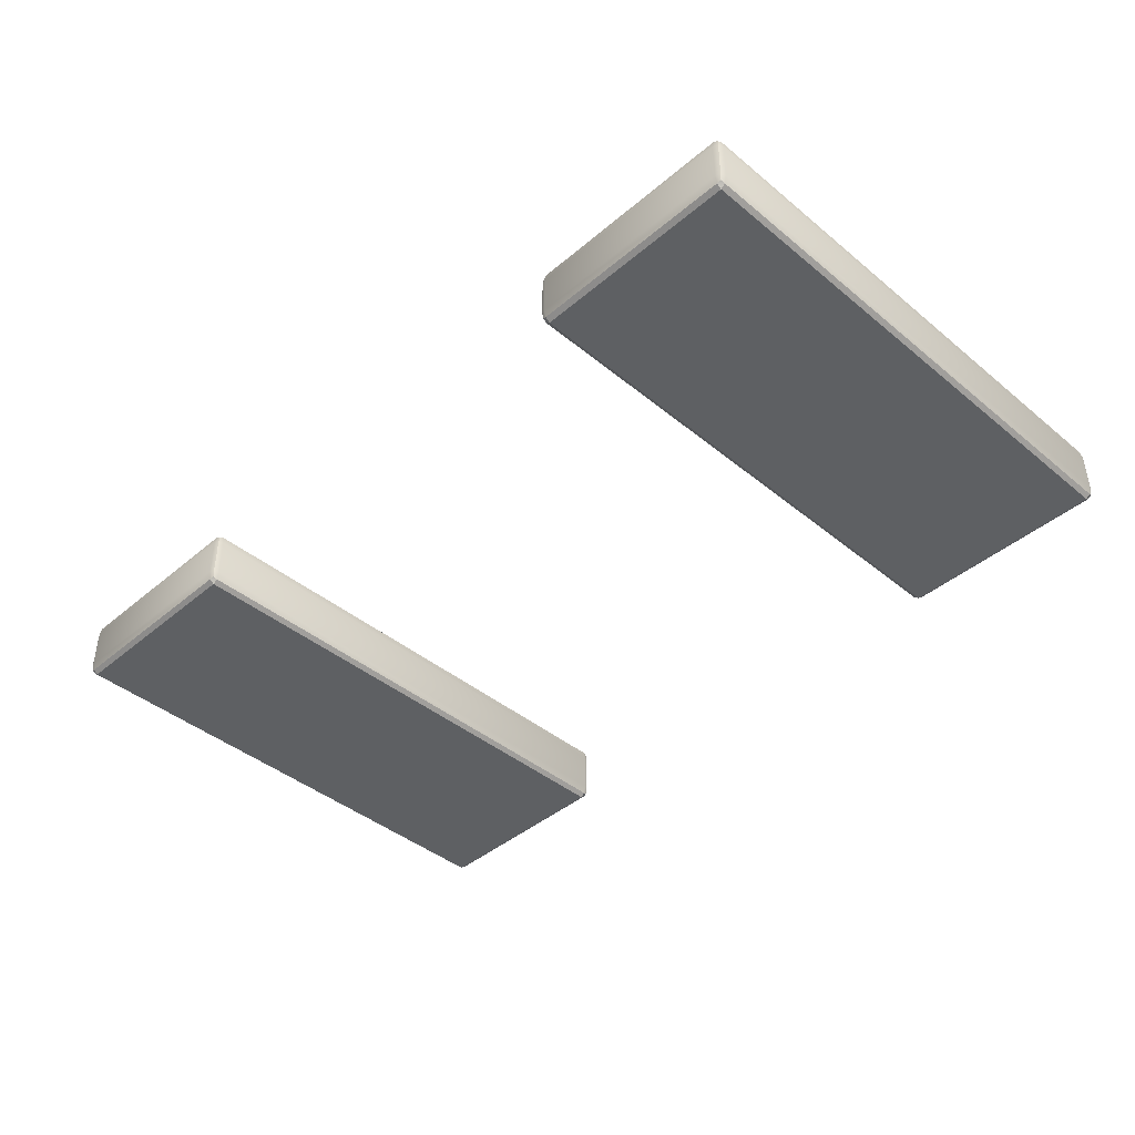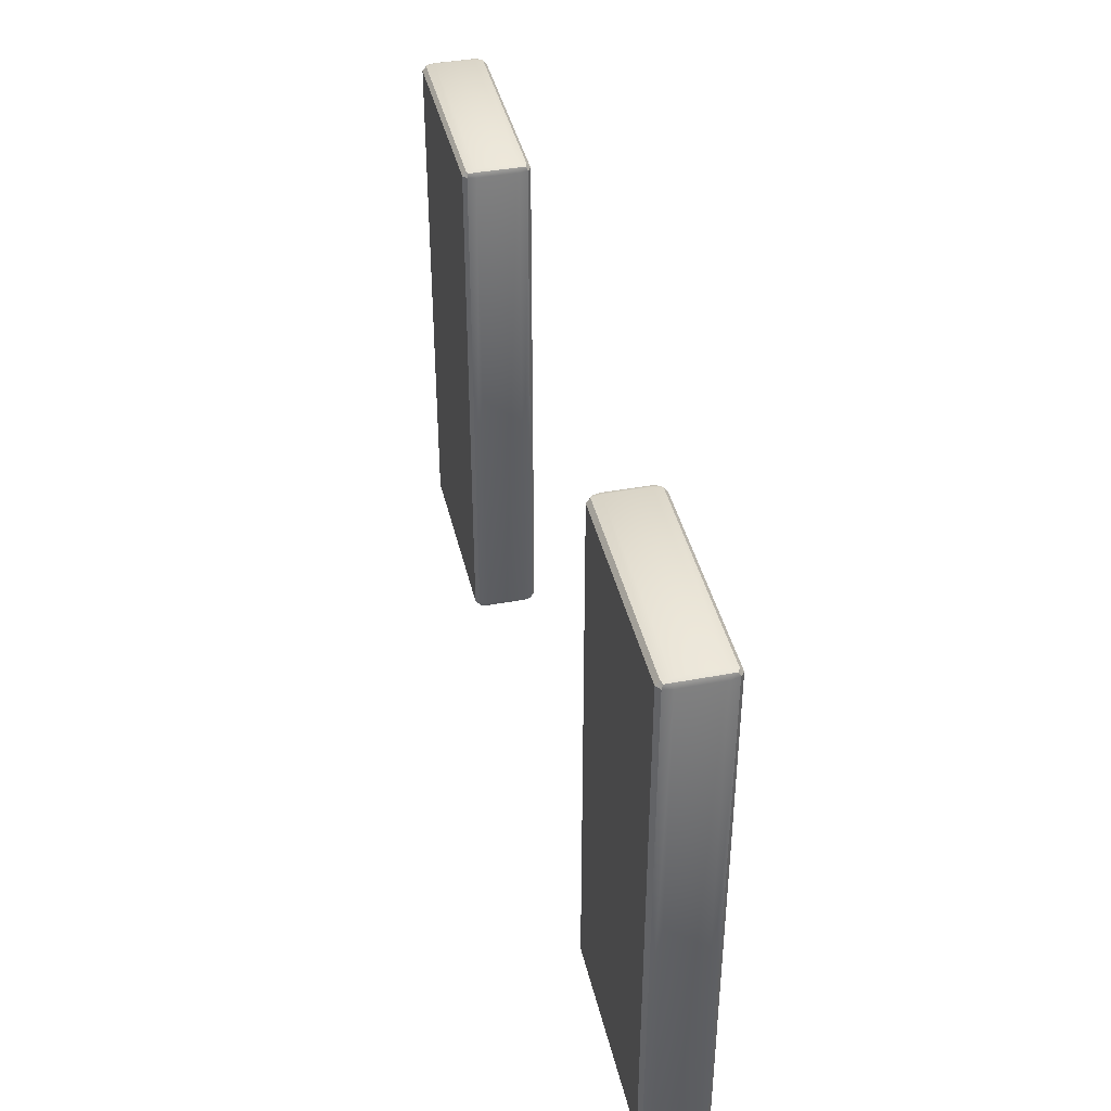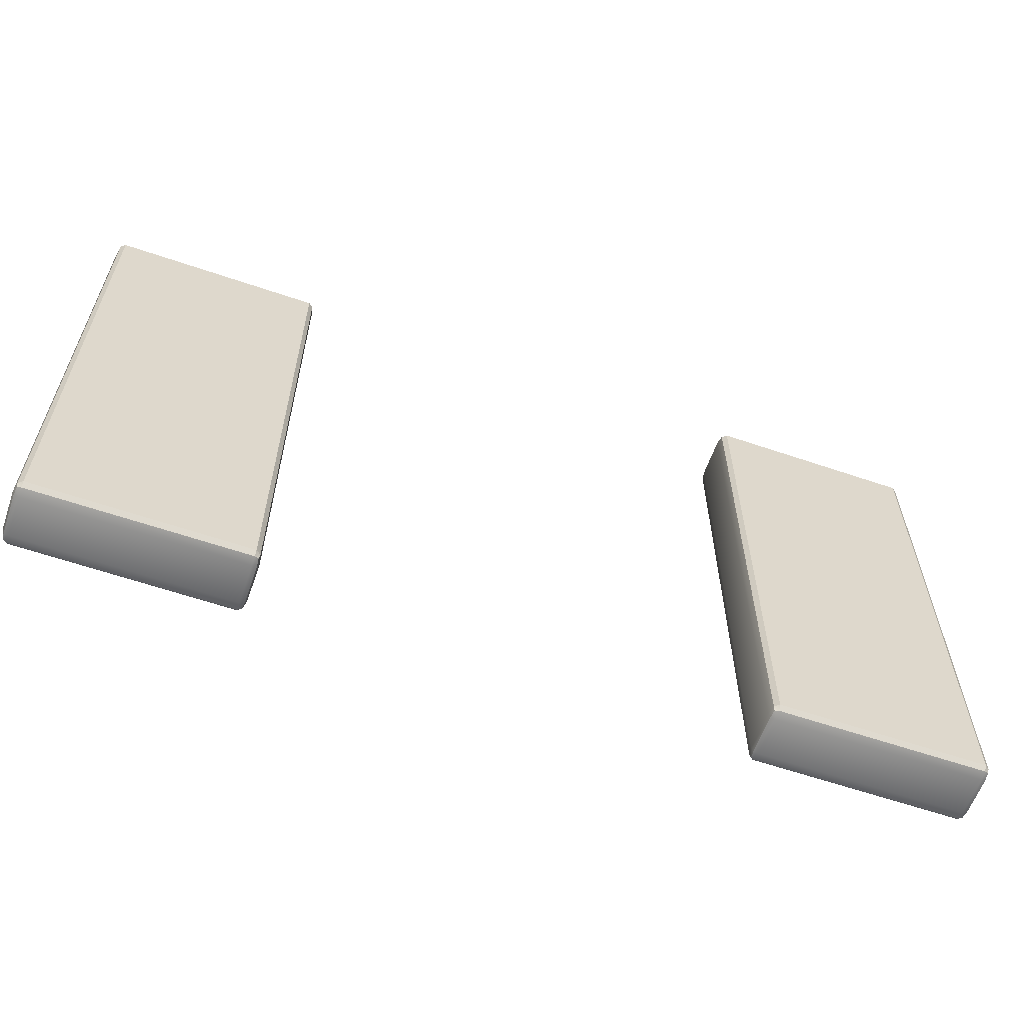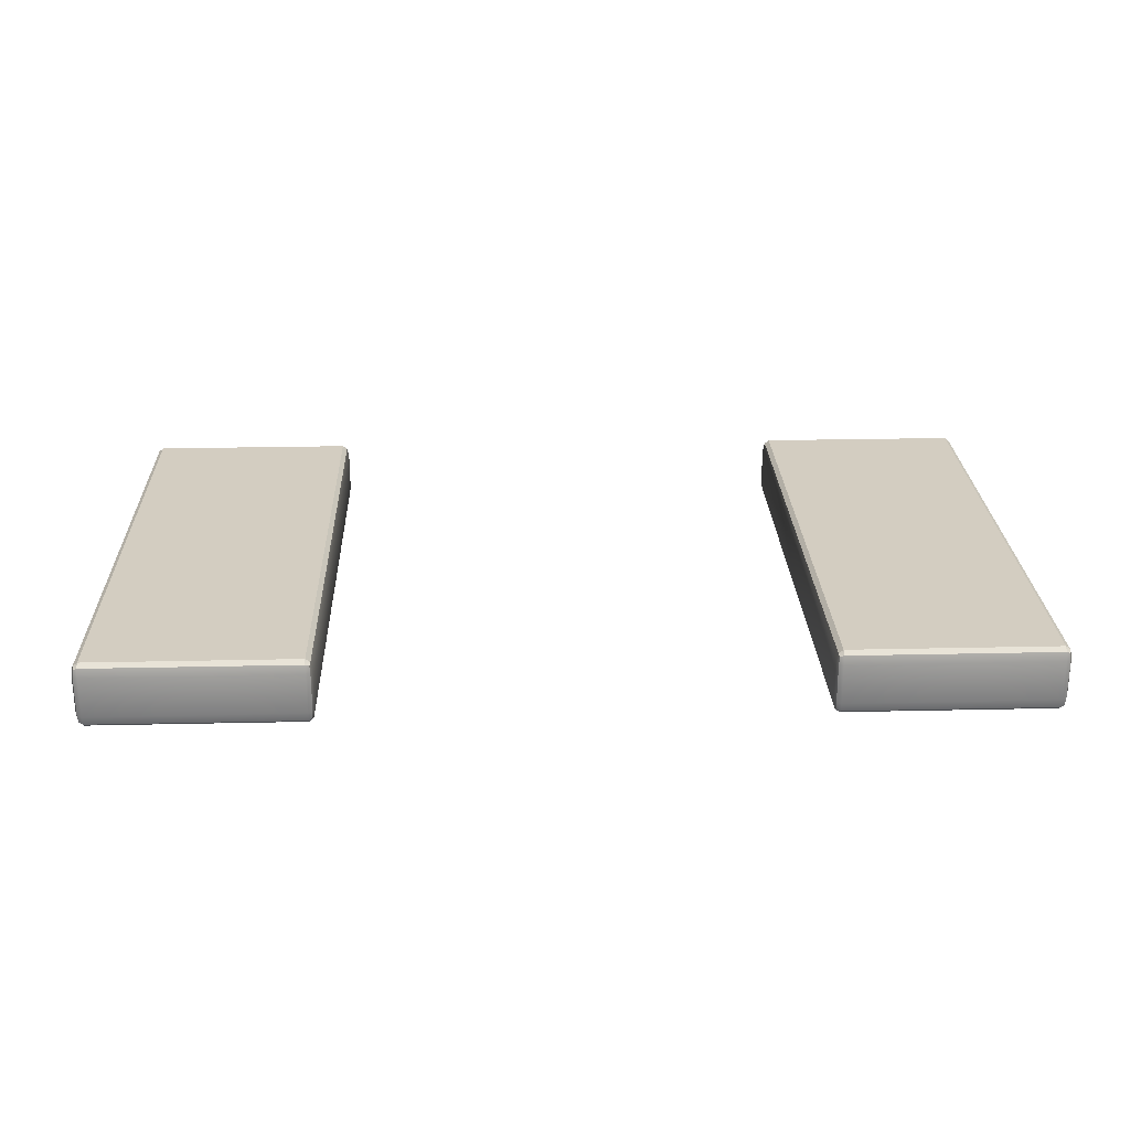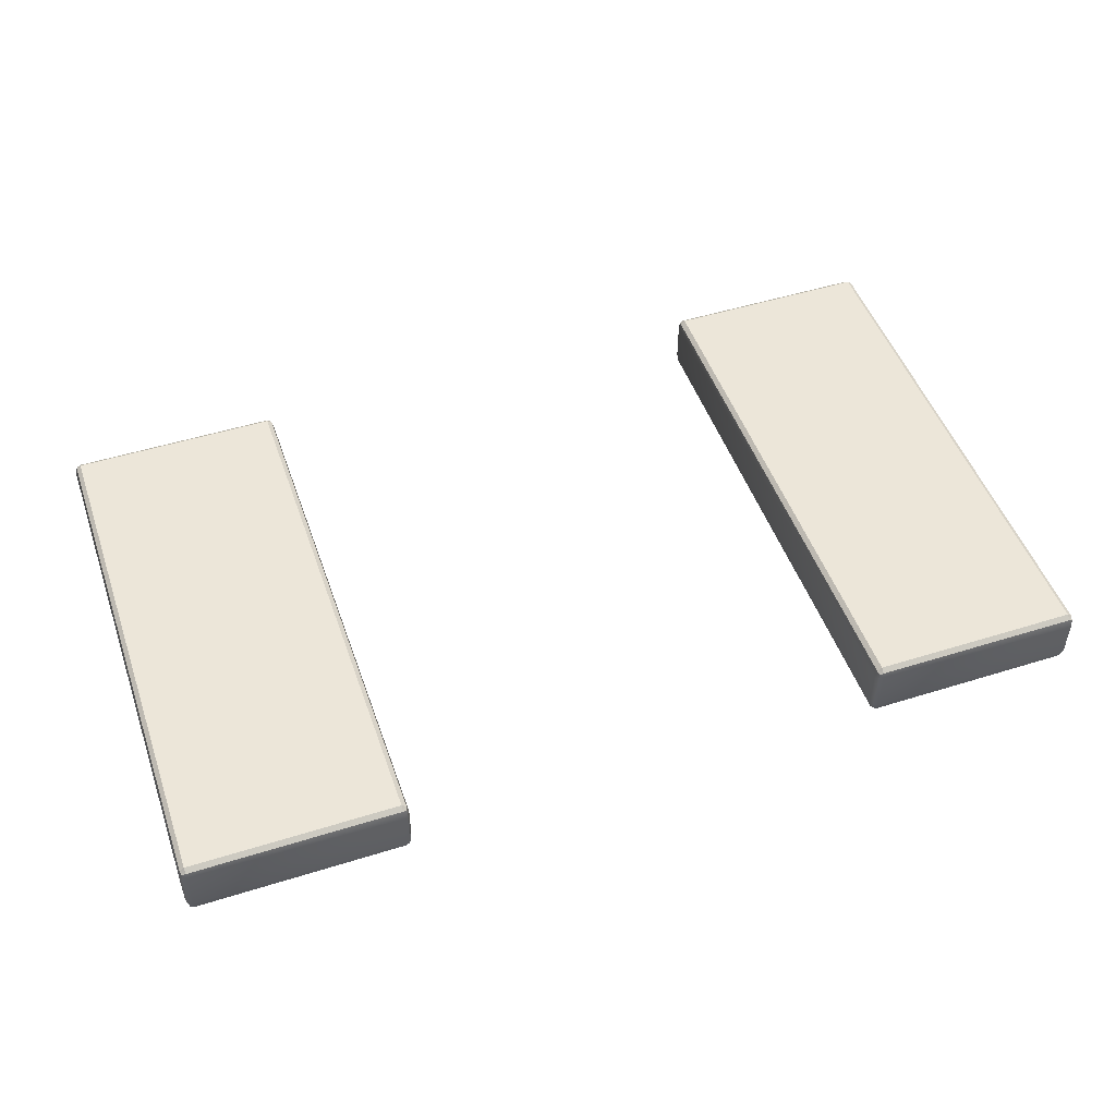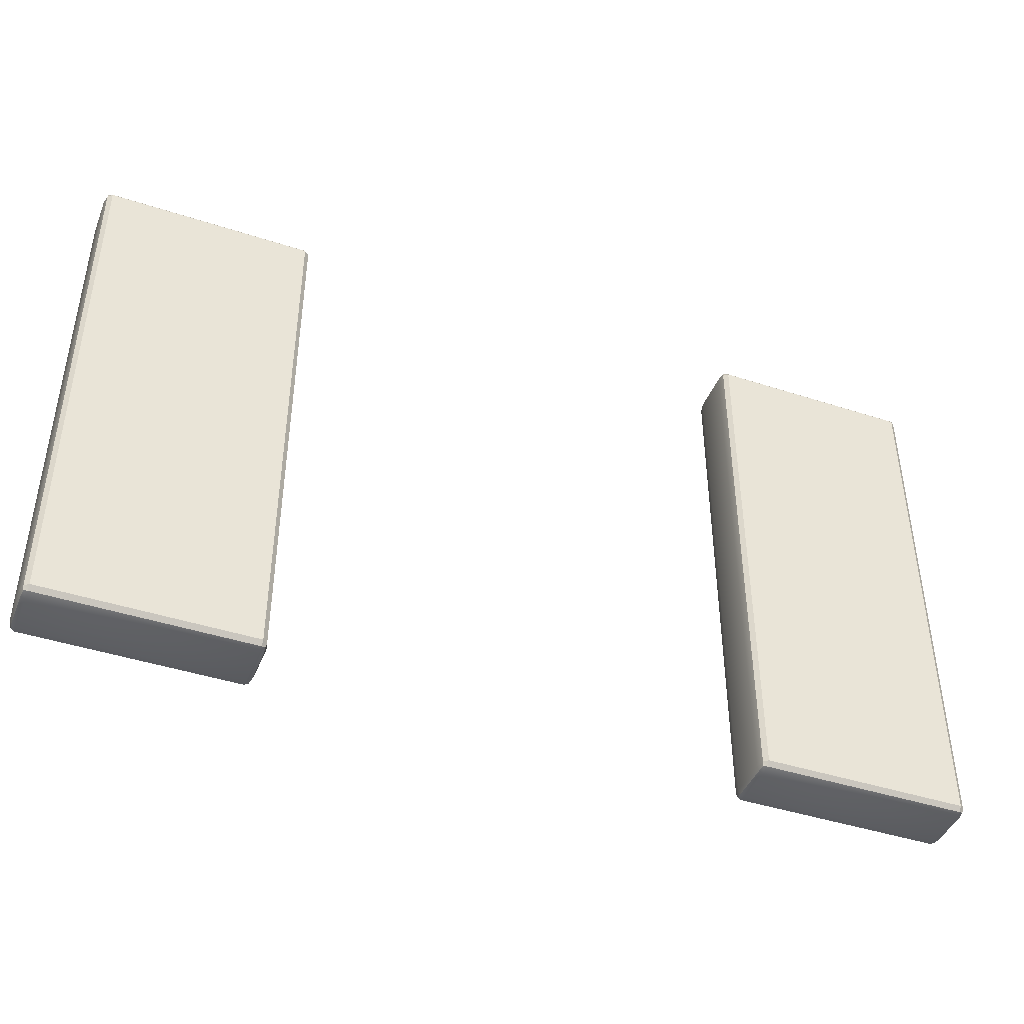
<metadata>
{"format":"obj","ext":"obj","renderer":"f3d","projection":"perspective","resolution":1024,"background":"white","views":[{"elev":-42.1,"azim":45.4,"up":"+Y"},{"elev":40.7,"azim":77.1,"up":"+Z"},{"elev":-60.5,"azim":-19.3,"up":"+Z"},{"elev":24.8,"azim":177.9,"up":"+Y"},{"elev":49.5,"azim":160.9,"up":"+Y"},{"elev":-43.2,"azim":158.9,"up":"+Z"}]}
</metadata>
<code>
o Cube.002_Cube.003
v 1.453 2.464 4.568
v 1.472 2.502 4.568
v 1.453 2.502 4.589
v 1.466 2.475 4.568
v 1.464 2.48 4.58
v 1.466 2.502 4.583
v 1.453 2.475 4.583
v 1.472 2.623 4.568
v 1.453 2.662 4.568
v 1.453 2.623 4.589
v 1.466 2.65 4.568
v 1.464 2.645 4.58
v 1.453 2.65 4.583
v 1.466 2.623 4.583
v 0.828 2.464 4.568
v 0.828 2.502 4.589
v 0.8085 2.502 4.568
v 0.828 2.475 4.583
v 0.8167 2.48 4.58
v 0.8142 2.502 4.583
v 0.8142 2.475 4.568
v 0.828 2.662 4.568
v 0.8085 2.623 4.568
v 0.828 2.623 4.589
v 0.8142 2.65 4.568
v 0.8167 2.645 4.58
v 0.8142 2.623 4.583
v 0.828 2.65 4.583
v 1.453 2.464 2.96
v 1.453 2.502 2.939
v 1.472 2.502 2.96
v 1.453 2.475 2.945
v 1.464 2.48 2.948
v 1.466 2.502 2.945
v 1.466 2.475 2.96
v 1.453 2.662 2.96
v 1.472 2.623 2.96
v 1.453 2.623 2.939
v 1.466 2.65 2.96
v 1.464 2.645 2.948
v 1.466 2.623 2.945
v 1.453 2.65 2.945
v 0.828 2.464 2.96
v 0.8085 2.502 2.96
v 0.828 2.502 2.939
v 0.8142 2.475 2.96
v 0.8167 2.48 2.948
v 0.8142 2.502 2.945
v 0.828 2.475 2.945
v 0.828 2.662 2.96
v 0.828 2.623 2.939
v 0.8085 2.623 2.96
v 0.828 2.65 2.945
v 0.8167 2.645 2.948
v 0.8142 2.623 2.945
v 0.8142 2.65 2.96
f 37 2 31
f 51 30 45
f 22 36 50
f 10 16 3
f 23 44 17
f 4 7 1
f 2 5 4
f 3 5 6
f 8 12 14
f 13 11 9
f 10 12 13
f 18 21 15
f 16 19 18
f 17 19 20
f 25 28 22
f 23 26 25
f 24 26 27
f 32 35 29
f 30 33 32
f 31 33 34
f 39 42 36
f 37 40 39
f 38 40 41
f 46 49 43
f 44 47 46
f 45 47 48
f 53 56 50
f 51 54 53
f 52 54 55
f 1 18 15
f 7 16 18
f 8 6 2
f 14 3 6
f 22 13 9
f 28 10 13
f 17 27 23
f 27 16 24
f 15 46 43
f 21 44 46
f 50 25 22
f 56 23 25
f 45 55 51
f 48 52 55
f 43 32 29
f 49 30 32
f 36 53 50
f 42 51 53
f 31 41 37
f 41 30 38
f 29 4 1
f 35 2 4
f 9 39 36
f 11 37 39
f 43 1 15
f 37 8 2
f 51 38 30
f 22 9 36
f 10 24 16
f 23 52 44
f 4 5 7
f 2 6 5
f 3 7 5
f 8 11 12
f 13 12 11
f 10 14 12
f 18 19 21
f 16 20 19
f 17 21 19
f 25 26 28
f 23 27 26
f 24 28 26
f 32 33 35
f 30 34 33
f 31 35 33
f 39 40 42
f 37 41 40
f 38 42 40
f 46 47 49
f 44 48 47
f 45 49 47
f 53 54 56
f 51 55 54
f 52 56 54
f 1 7 18
f 7 3 16
f 8 14 6
f 14 10 3
f 22 28 13
f 28 24 10
f 17 20 27
f 27 20 16
f 15 21 46
f 21 17 44
f 50 56 25
f 56 52 23
f 45 48 55
f 48 44 52
f 43 49 32
f 49 45 30
f 36 42 53
f 42 38 51
f 31 34 41
f 41 34 30
f 29 35 4
f 35 31 2
f 9 11 39
f 11 8 37
f 43 29 1
o Cube.003_Cube.004
v -0.6653 2.464 4.568
v -0.6458 2.502 4.568
v -0.6653 2.502 4.589
v -0.6515 2.475 4.568
v -0.654 2.48 4.58
v -0.6515 2.502 4.583
v -0.6653 2.475 4.583
v -0.6458 2.623 4.568
v -0.6653 2.662 4.568
v -0.6653 2.623 4.589
v -0.6515 2.65 4.568
v -0.654 2.645 4.58
v -0.6653 2.65 4.583
v -0.6515 2.623 4.583
v -1.29 2.464 4.568
v -1.29 2.502 4.589
v -1.309 2.502 4.568
v -1.29 2.475 4.583
v -1.301 2.48 4.58
v -1.304 2.502 4.583
v -1.304 2.475 4.568
v -1.29 2.662 4.568
v -1.309 2.623 4.568
v -1.29 2.623 4.589
v -1.304 2.65 4.568
v -1.301 2.645 4.58
v -1.304 2.623 4.583
v -1.29 2.65 4.583
v -0.6653 2.464 2.96
v -0.6653 2.502 2.939
v -0.6458 2.502 2.96
v -0.6653 2.475 2.945
v -0.654 2.48 2.948
v -0.6515 2.502 2.945
v -0.6515 2.475 2.96
v -0.6653 2.662 2.96
v -0.6458 2.623 2.96
v -0.6653 2.623 2.939
v -0.6515 2.65 2.96
v -0.654 2.645 2.948
v -0.6515 2.623 2.945
v -0.6653 2.65 2.945
v -1.29 2.464 2.96
v -1.309 2.502 2.96
v -1.29 2.502 2.939
v -1.304 2.475 2.96
v -1.301 2.48 2.948
v -1.304 2.502 2.945
v -1.29 2.475 2.945
v -1.29 2.662 2.96
v -1.29 2.623 2.939
v -1.309 2.623 2.96
v -1.29 2.65 2.945
v -1.301 2.645 2.948
v -1.304 2.623 2.945
v -1.304 2.65 2.96
f 93 58 87
f 107 86 101
f 78 92 106
f 66 72 59
f 79 100 73
f 60 63 57
f 58 61 60
f 59 61 62
f 64 68 70
f 69 67 65
f 66 68 69
f 74 77 71
f 72 75 74
f 73 75 76
f 81 84 78
f 79 82 81
f 80 82 83
f 88 91 85
f 86 89 88
f 87 89 90
f 95 98 92
f 93 96 95
f 94 96 97
f 102 105 99
f 100 103 102
f 101 103 104
f 109 112 106
f 107 110 109
f 108 110 111
f 57 74 71
f 63 72 74
f 64 62 58
f 70 59 62
f 78 69 65
f 84 66 69
f 73 83 79
f 83 72 80
f 71 102 99
f 77 100 102
f 106 81 78
f 112 79 81
f 101 111 107
f 104 108 111
f 99 88 85
f 105 86 88
f 92 109 106
f 98 107 109
f 87 97 93
f 97 86 94
f 85 60 57
f 91 58 60
f 65 95 92
f 67 93 95
f 99 57 71
f 93 64 58
f 107 94 86
f 78 65 92
f 66 80 72
f 79 108 100
f 60 61 63
f 58 62 61
f 59 63 61
f 64 67 68
f 69 68 67
f 66 70 68
f 74 75 77
f 72 76 75
f 73 77 75
f 81 82 84
f 79 83 82
f 80 84 82
f 88 89 91
f 86 90 89
f 87 91 89
f 95 96 98
f 93 97 96
f 94 98 96
f 102 103 105
f 100 104 103
f 101 105 103
f 109 110 112
f 107 111 110
f 108 112 110
f 57 63 74
f 63 59 72
f 64 70 62
f 70 66 59
f 78 84 69
f 84 80 66
f 73 76 83
f 83 76 72
f 71 77 102
f 77 73 100
f 106 112 81
f 112 108 79
f 101 104 111
f 104 100 108
f 99 105 88
f 105 101 86
f 92 98 109
f 98 94 107
f 87 90 97
f 97 90 86
f 85 91 60
f 91 87 58
f 65 67 95
f 67 64 93
f 99 85 57

</code>
